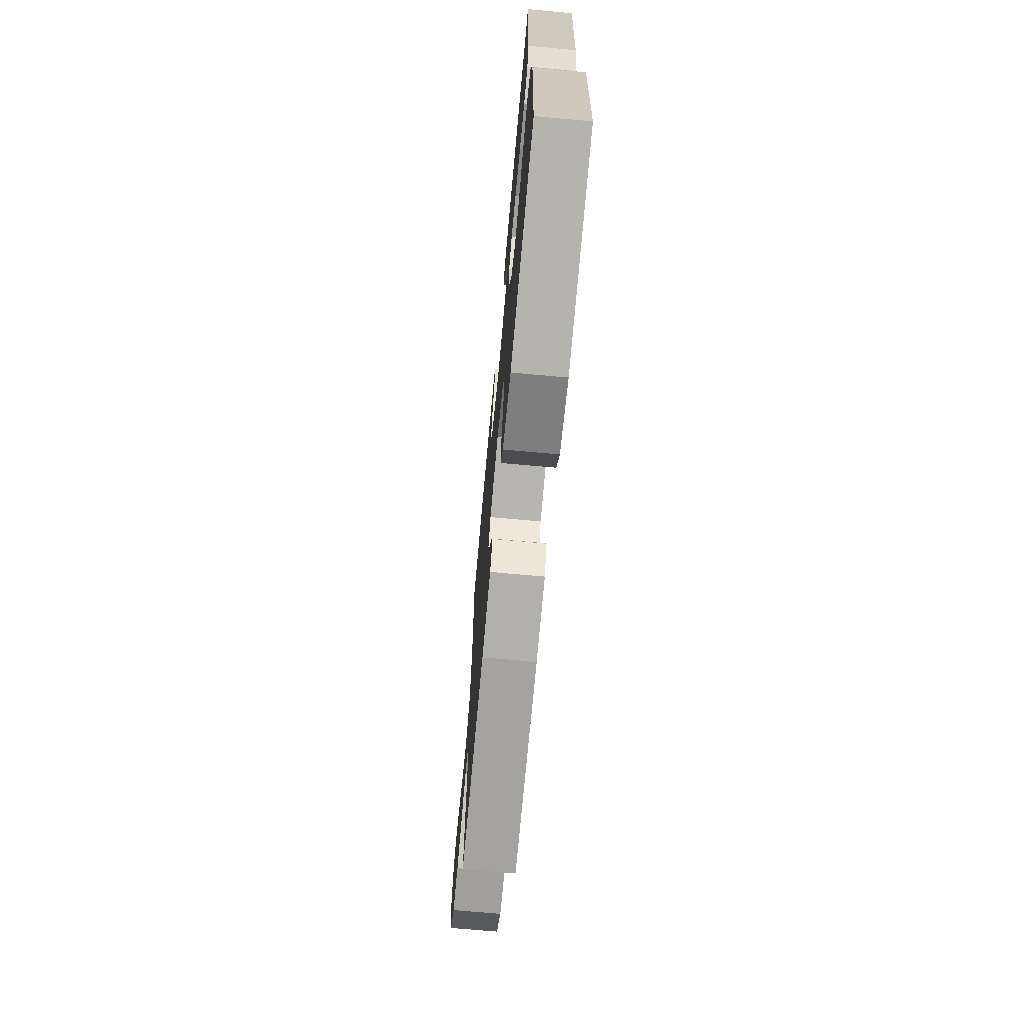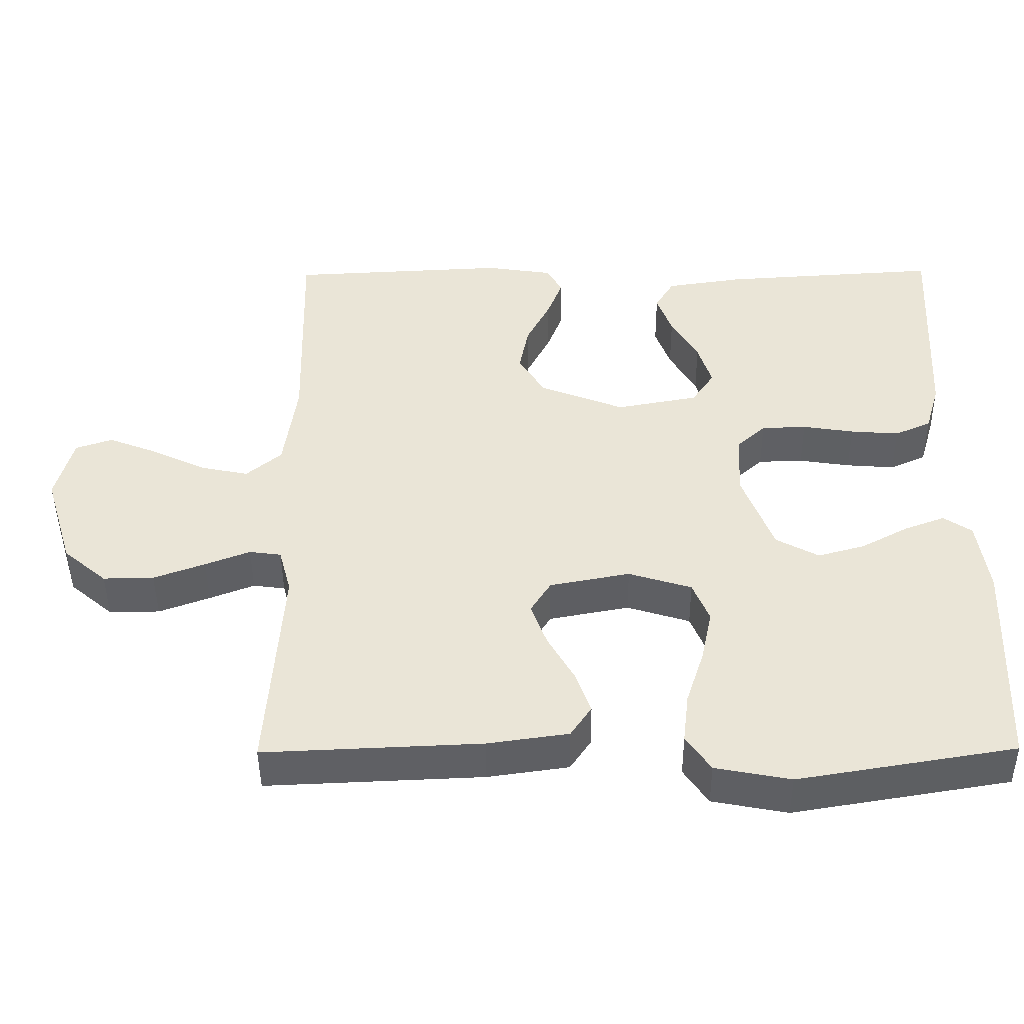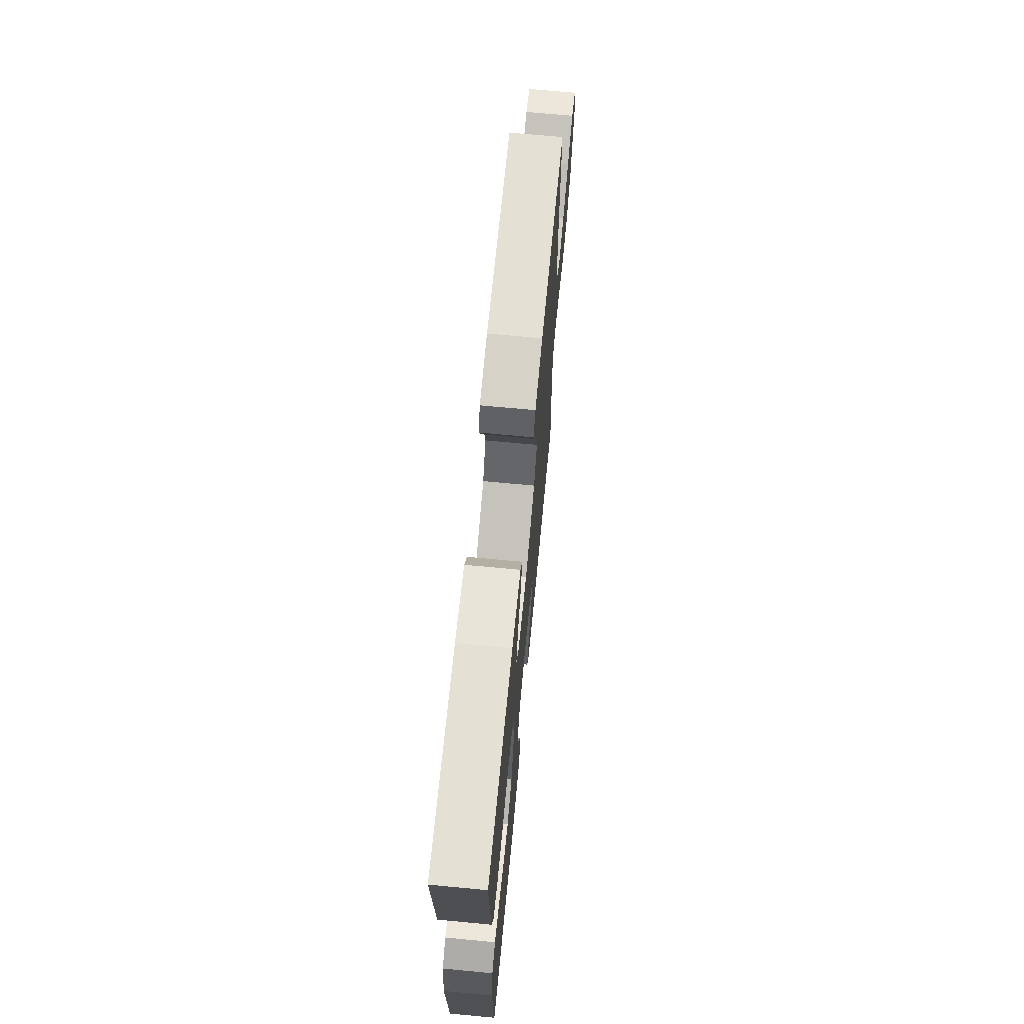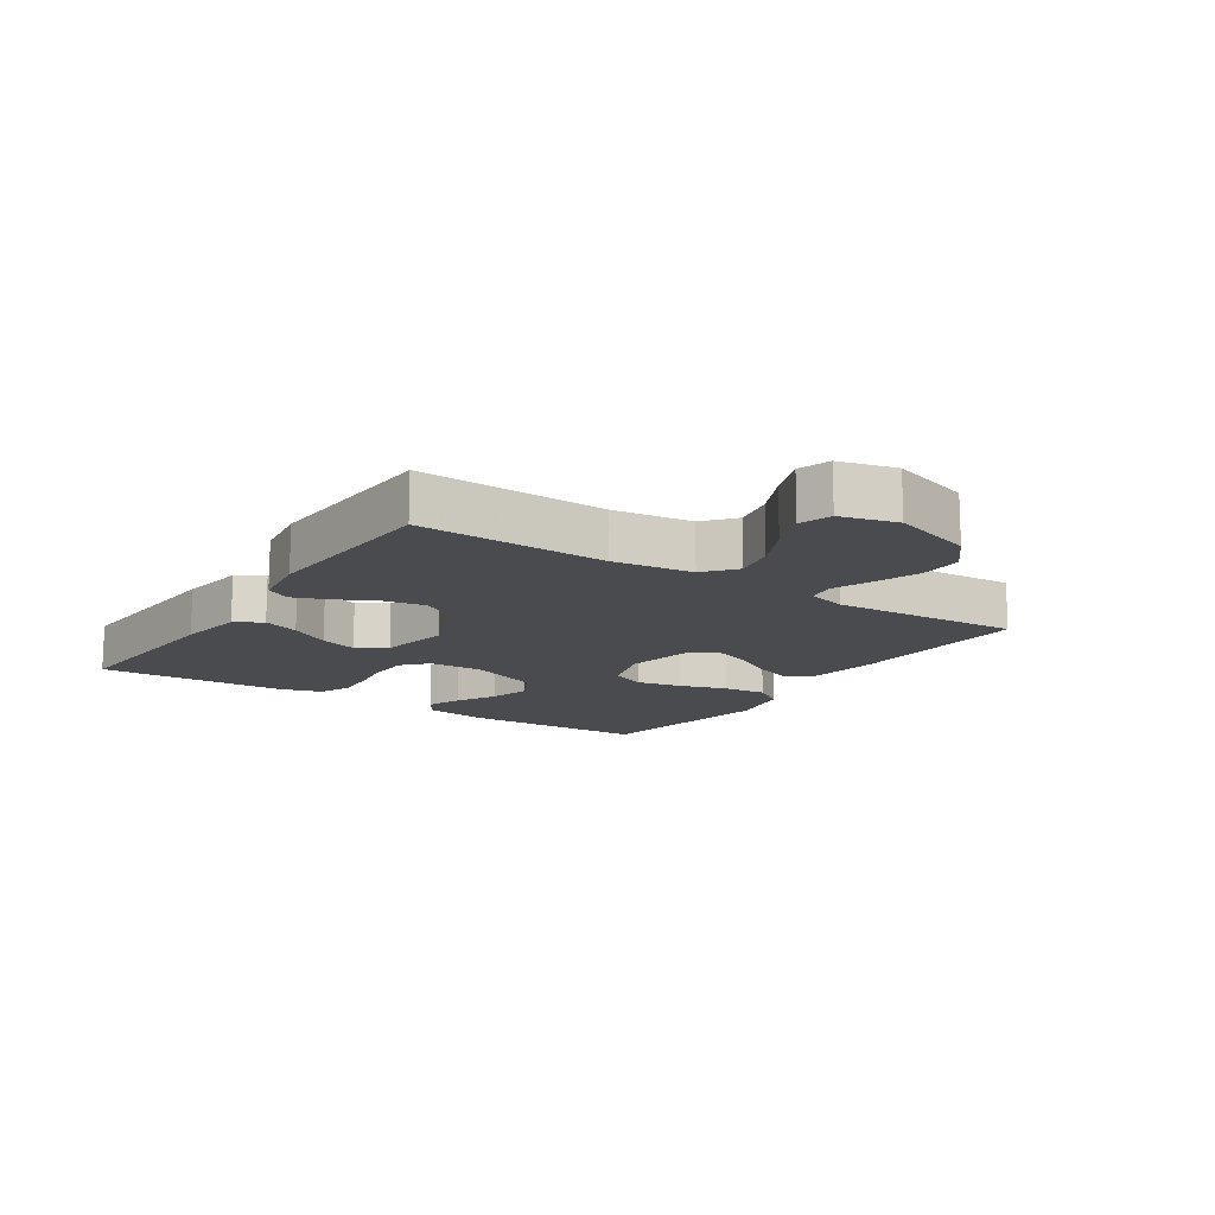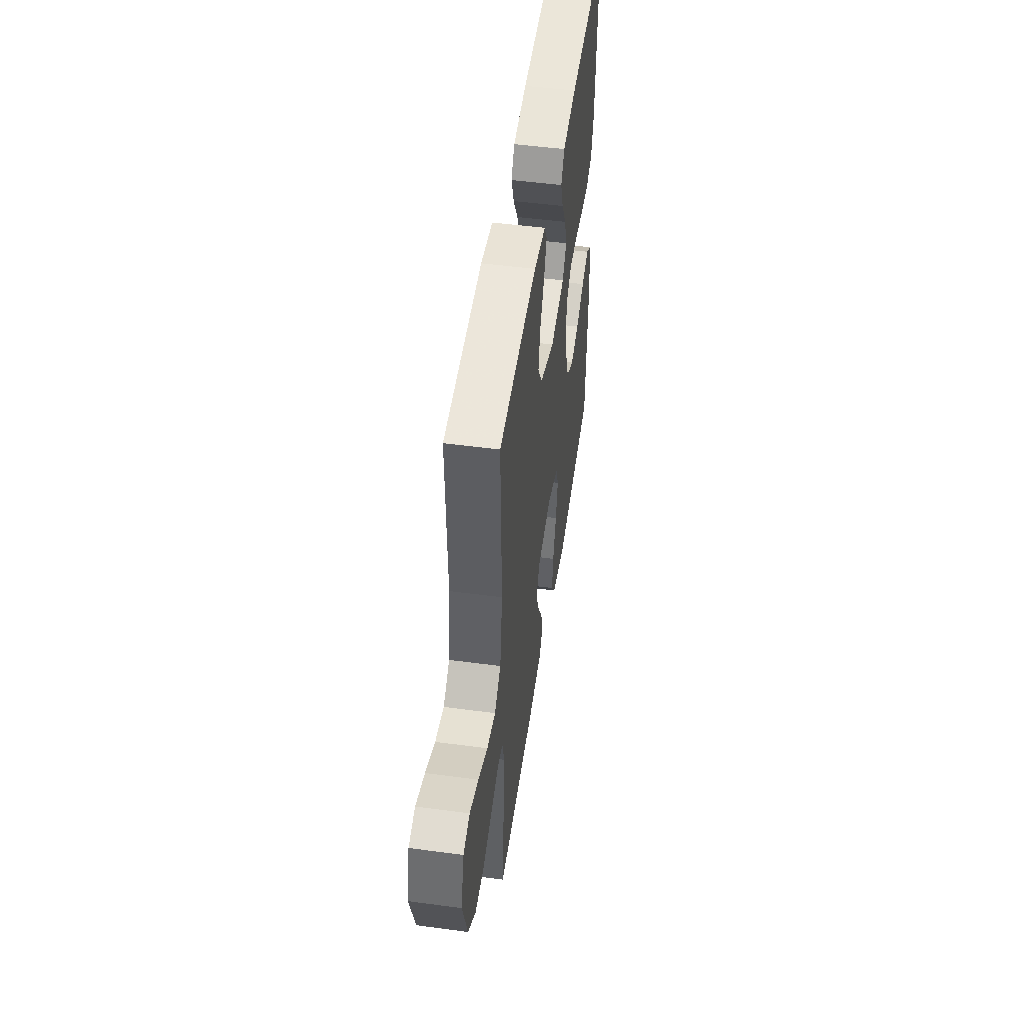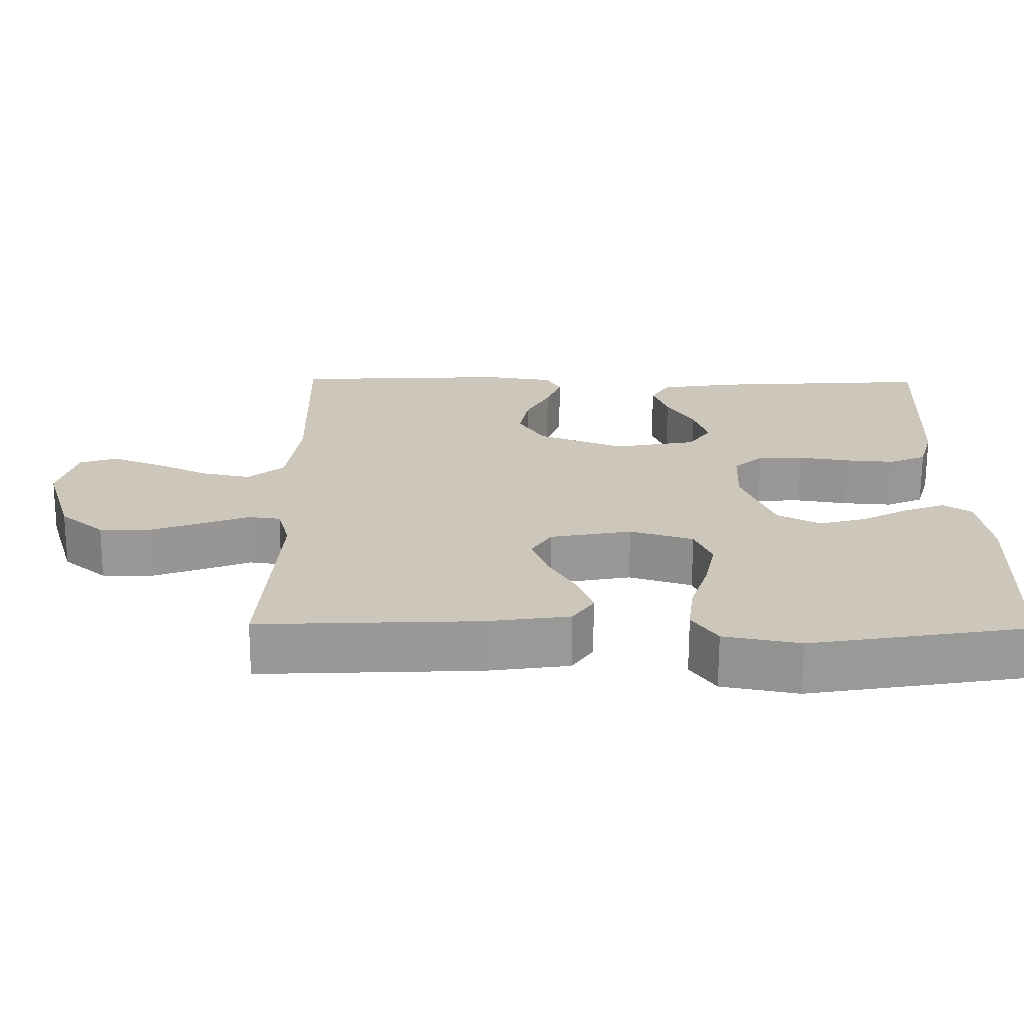
<metadata>
{"format":"obj","ext":"obj","renderer":"f3d","projection":"perspective","resolution":1024,"background":"white","views":[{"elev":-70.4,"azim":-95.2,"up":"+Z"},{"elev":-45.4,"azim":-179.5,"up":"+Z"},{"elev":69.1,"azim":-84.6,"up":"+Z"},{"elev":-13.9,"azim":56.2,"up":"+Y"},{"elev":50.0,"azim":98.4,"up":"+Z"},{"elev":-68.5,"azim":179.7,"up":"+Z"}]}
</metadata>
<code>
v 0.5 0.07 -0.5
v 0.2 0.07 -0.487
v 0.088 0.07 -0.471
v 0.059 0.07 -0.428
v 0.08 0.07 -0.37
v 0.117 0.07 -0.305
v 0.139 0.07 -0.245
v 0.111 0.07 -0.2
v 0 0.07 -0.179
v -0.087 0.07 -0.206
v -0.11 0.07 -0.262
v -0.095 0.07 -0.334
v -0.07 0.07 -0.411
v -0.062 0.07 -0.48
v -0.096 0.07 -0.53
v -0.2 0.07 -0.55
v -0.5 0.07 -0.5
v -0.512 0.07 -0.2
v -0.497 0.07 -0.097
v -0.458 0.07 -0.071
v -0.402 0.07 -0.092
v -0.337 0.07 -0.127
v -0.272 0.07 -0.145
v -0.213 0.07 -0.113
v -0.17 0.07 0
v -0.174 0.07 0.088
v -0.214 0.07 0.124
v -0.276 0.07 0.126
v -0.347 0.07 0.115
v -0.414 0.07 0.11
v -0.464 0.07 0.132
v -0.484 0.07 0.2
v -0.5 0.07 0.5
v -0.2 0.07 0.481
v -0.093 0.07 0.465
v -0.067 0.07 0.422
v -0.088 0.07 0.364
v -0.125 0.07 0.3
v -0.144 0.07 0.24
v -0.113 0.07 0.194
v 0 0.07 0.173
v 0.117 0.07 0.219
v 0.153 0.07 0.278
v 0.14 0.07 0.344
v 0.107 0.07 0.408
v 0.086 0.07 0.463
v 0.107 0.07 0.501
v 0.2 0.07 0.515
v 0.5 0.07 0.5
v 0.492 0.07 0.2
v 0.51 0.07 0.072
v 0.559 0.07 0.031
v 0.626 0.07 0.045
v 0.699 0.07 0.08
v 0.768 0.07 0.107
v 0.819 0.07 0.09
v 0.843 0.07 0
v 0.803 0.07 -0.131
v 0.743 0.07 -0.182
v 0.673 0.07 -0.181
v 0.602 0.07 -0.155
v 0.54 0.07 -0.131
v 0.496 0.07 -0.137
v 0.479 0.07 -0.2
v 0.5 0 -0.5
v 0.2 0 -0.487
v 0.088 0 -0.471
v 0.059 0 -0.428
v 0.08 0 -0.37
v 0.117 0 -0.305
v 0.139 0 -0.245
v 0.111 0 -0.2
v 0 0 -0.179
v -0.087 0 -0.206
v -0.11 0 -0.262
v -0.095 0 -0.334
v -0.07 0 -0.411
v -0.062 0 -0.48
v -0.096 0 -0.53
v -0.2 0 -0.55
v -0.5 0 -0.5
v -0.512 0 -0.2
v -0.497 0 -0.097
v -0.458 0 -0.071
v -0.402 0 -0.092
v -0.337 0 -0.127
v -0.272 0 -0.145
v -0.213 0 -0.113
v -0.17 0 0
v -0.174 0 0.088
v -0.214 0 0.124
v -0.276 0 0.126
v -0.347 0 0.115
v -0.414 0 0.11
v -0.464 0 0.132
v -0.484 0 0.2
v -0.5 0 0.5
v -0.2 0 0.481
v -0.093 0 0.465
v -0.067 0 0.422
v -0.088 0 0.364
v -0.125 0 0.3
v -0.144 0 0.24
v -0.113 0 0.194
v 0 0 0.173
v 0.117 0 0.219
v 0.153 0 0.278
v 0.14 0 0.344
v 0.107 0 0.408
v 0.086 0 0.463
v 0.107 0 0.501
v 0.2 0 0.515
v 0.5 0 0.5
v 0.492 0 0.2
v 0.51 0 0.072
v 0.559 0 0.031
v 0.626 0 0.045
v 0.699 0 0.08
v 0.768 0 0.107
v 0.819 0 0.09
v 0.843 0 0
v 0.803 0 -0.131
v 0.743 0 -0.182
v 0.673 0 -0.181
v 0.602 0 -0.155
v 0.54 0 -0.131
v 0.496 0 -0.137
v 0.479 0 -0.2
f 59 60 61 62
f 57 58 59 62
f 57 62 63
f 56 57 63
f 53 54 55 56
f 53 56 63
f 52 53 63
f 51 52 63
f 50 51 63 64
f 48 49 50 64
f 44 45 46 47
f 44 47 48 64
f 35 36 37 38
f 35 38 39
f 34 35 39
f 33 34 39
f 32 33 39 40
f 28 29 30 31
f 28 31 32 40
f 19 20 21 22
f 19 22 23
f 18 19 23
f 17 18 23
f 16 17 23 24
f 12 13 14 15
f 11 12 15 16
f 3 4 5 6
f 3 6 7
f 2 3 7
f 1 2 7
f 43 44 64 1
f 27 28 40 41
f 26 27 41
f 25 26 41 42
f 11 16 24 25
f 10 11 25
f 9 10 25 42
f 8 9 42 43
f 1 7 8 43
f 126 125 124 123
f 126 123 122 121
f 127 126 121
f 127 121 120
f 120 119 118 117
f 127 120 117
f 127 117 116
f 127 116 115
f 128 127 115 114
f 128 114 113 112
f 111 110 109 108
f 128 112 111 108
f 102 101 100 99
f 103 102 99
f 103 99 98
f 103 98 97
f 104 103 97 96
f 95 94 93 92
f 104 96 95 92
f 86 85 84 83
f 87 86 83
f 87 83 82
f 87 82 81
f 88 87 81 80
f 79 78 77 76
f 80 79 76 75
f 70 69 68 67
f 71 70 67
f 71 67 66
f 71 66 65
f 65 128 108 107
f 105 104 92 91
f 105 91 90
f 106 105 90 89
f 89 88 80 75
f 89 75 74
f 106 89 74 73
f 107 106 73 72
f 107 72 71 65
f 1 65 66 2
f 2 66 67 3
f 3 67 68 4
f 4 68 69 5
f 5 69 70 6
f 6 70 71 7
f 7 71 72 8
f 8 72 73 9
f 9 73 74 10
f 10 74 75 11
f 11 75 76 12
f 12 76 77 13
f 13 77 78 14
f 14 78 79 15
f 15 79 80 16
f 16 80 81 17
f 17 81 82 18
f 18 82 83 19
f 19 83 84 20
f 20 84 85 21
f 21 85 86 22
f 22 86 87 23
f 23 87 88 24
f 24 88 89 25
f 25 89 90 26
f 26 90 91 27
f 27 91 92 28
f 28 92 93 29
f 29 93 94 30
f 30 94 95 31
f 31 95 96 32
f 32 96 97 33
f 33 97 98 34
f 34 98 99 35
f 35 99 100 36
f 36 100 101 37
f 37 101 102 38
f 38 102 103 39
f 39 103 104 40
f 40 104 105 41
f 41 105 106 42
f 42 106 107 43
f 43 107 108 44
f 44 108 109 45
f 45 109 110 46
f 46 110 111 47
f 47 111 112 48
f 48 112 113 49
f 49 113 114 50
f 50 114 115 51
f 51 115 116 52
f 52 116 117 53
f 53 117 118 54
f 54 118 119 55
f 55 119 120 56
f 56 120 121 57
f 57 121 122 58
f 58 122 123 59
f 59 123 124 60
f 60 124 125 61
f 61 125 126 62
f 62 126 127 63
f 63 127 128 64
f 64 128 65 1

</code>
